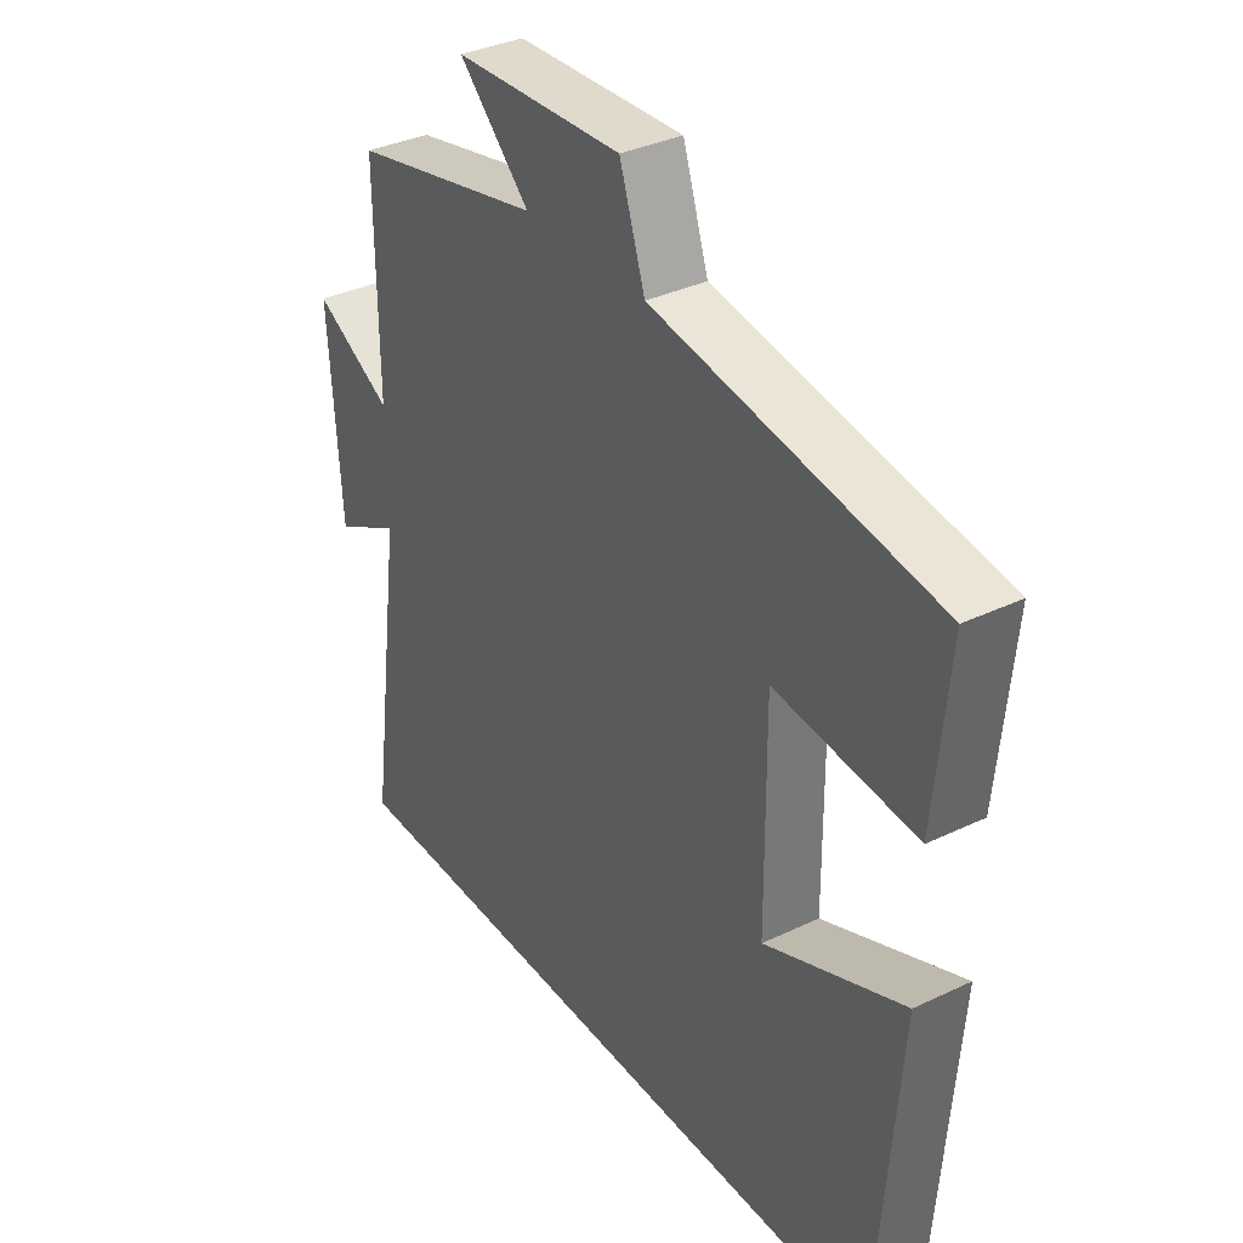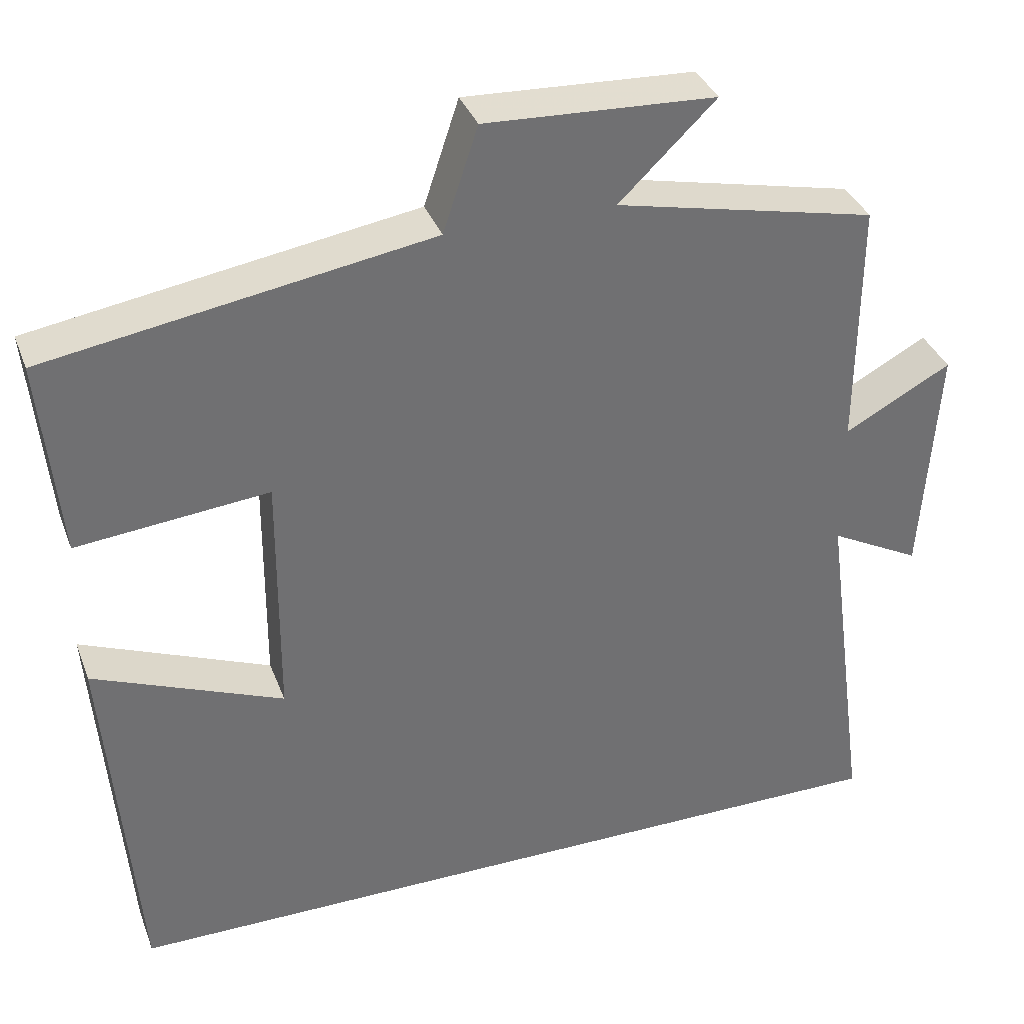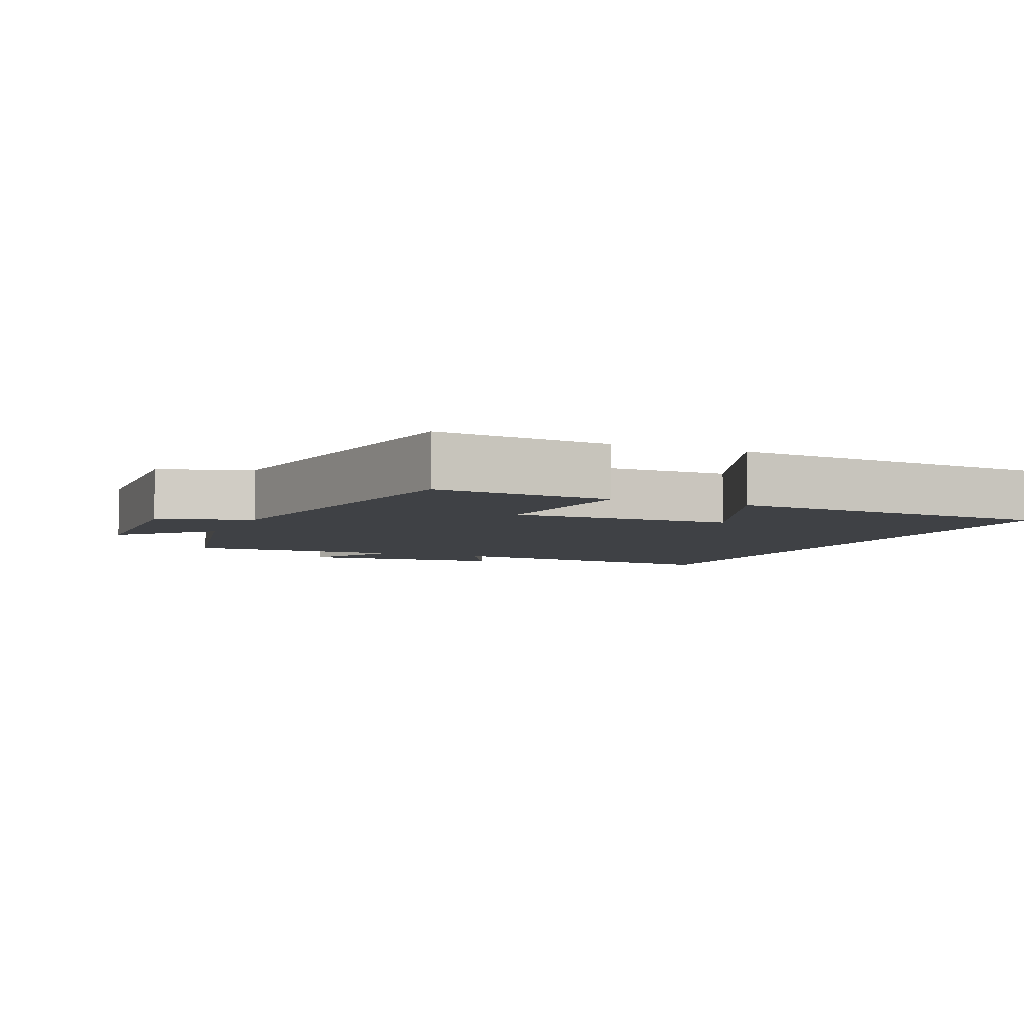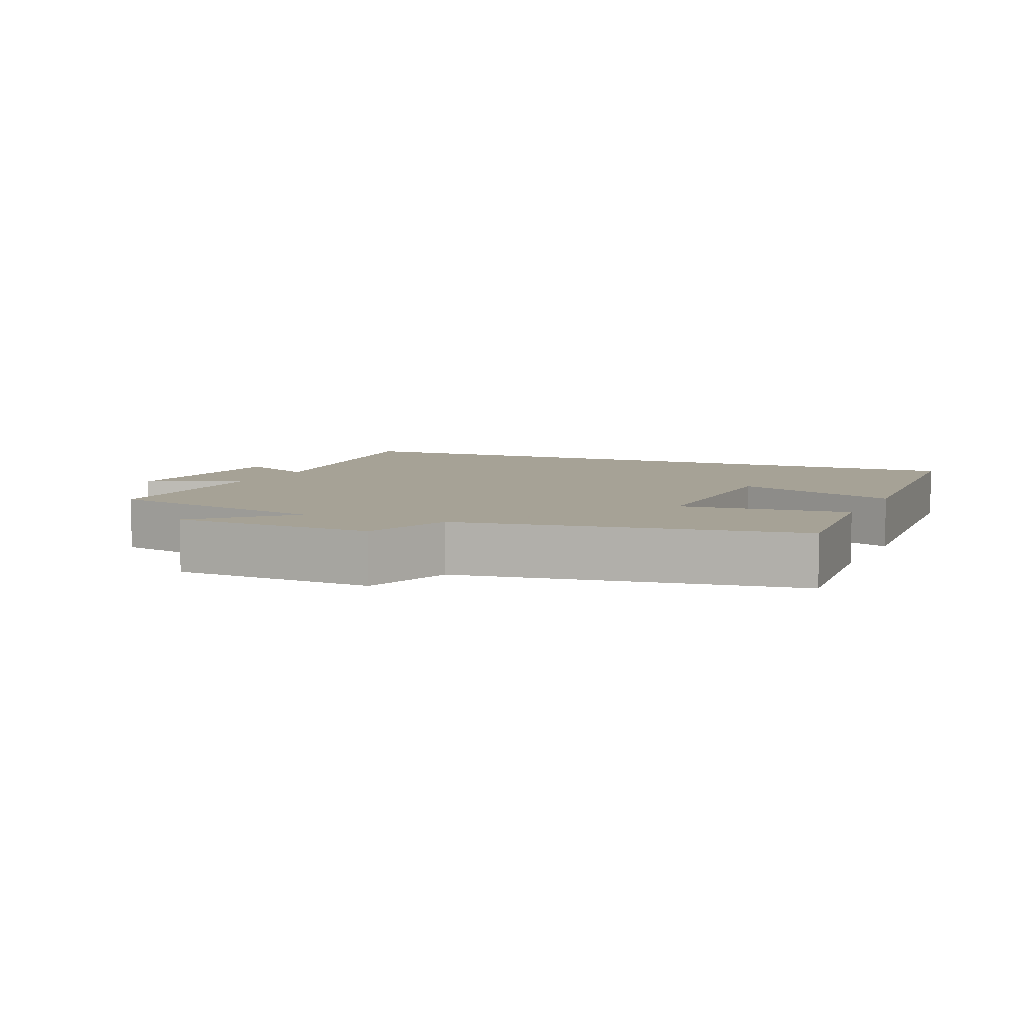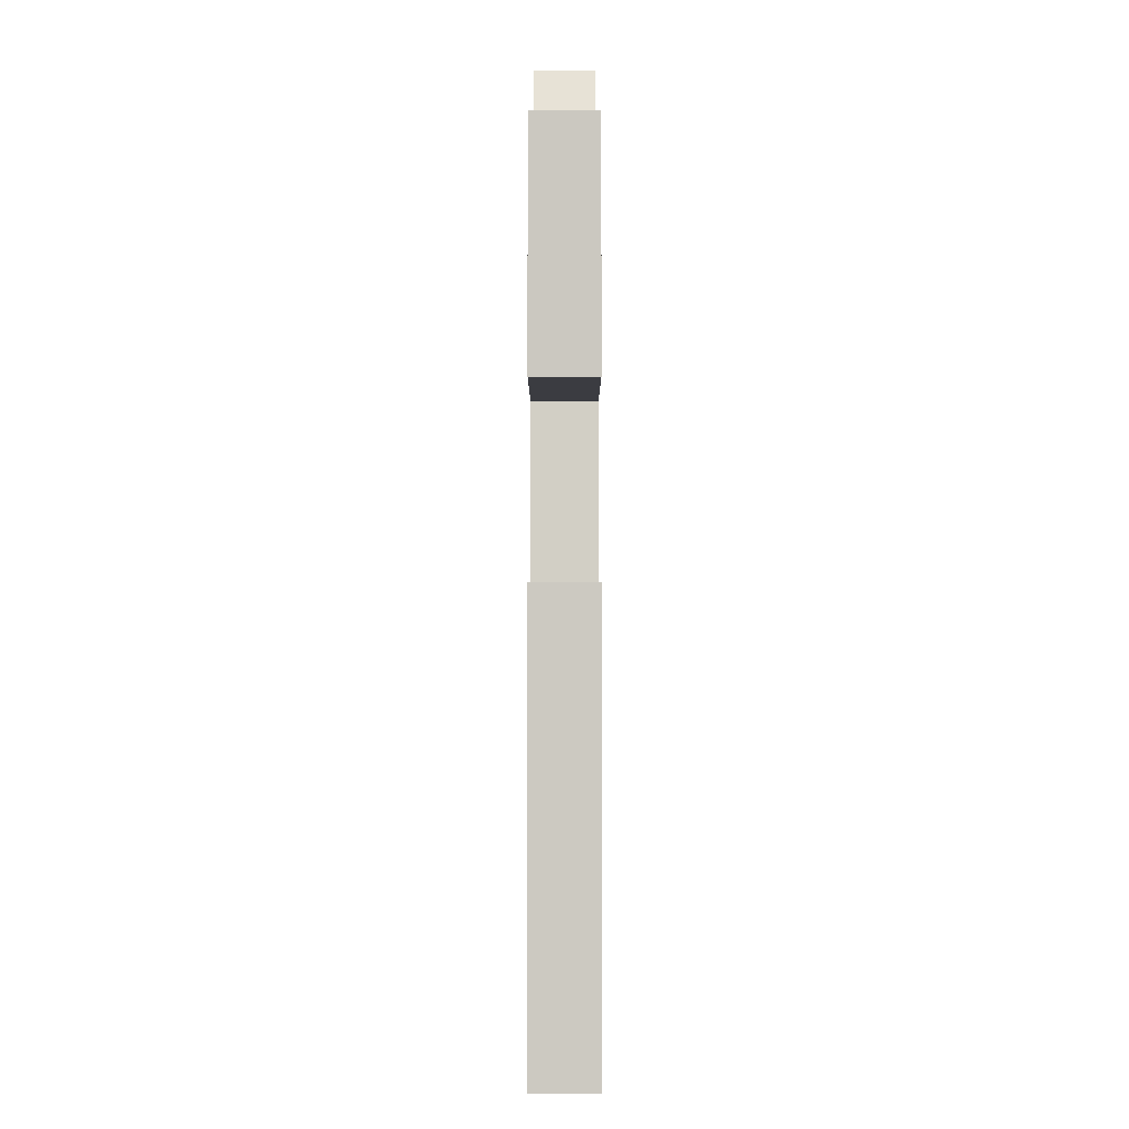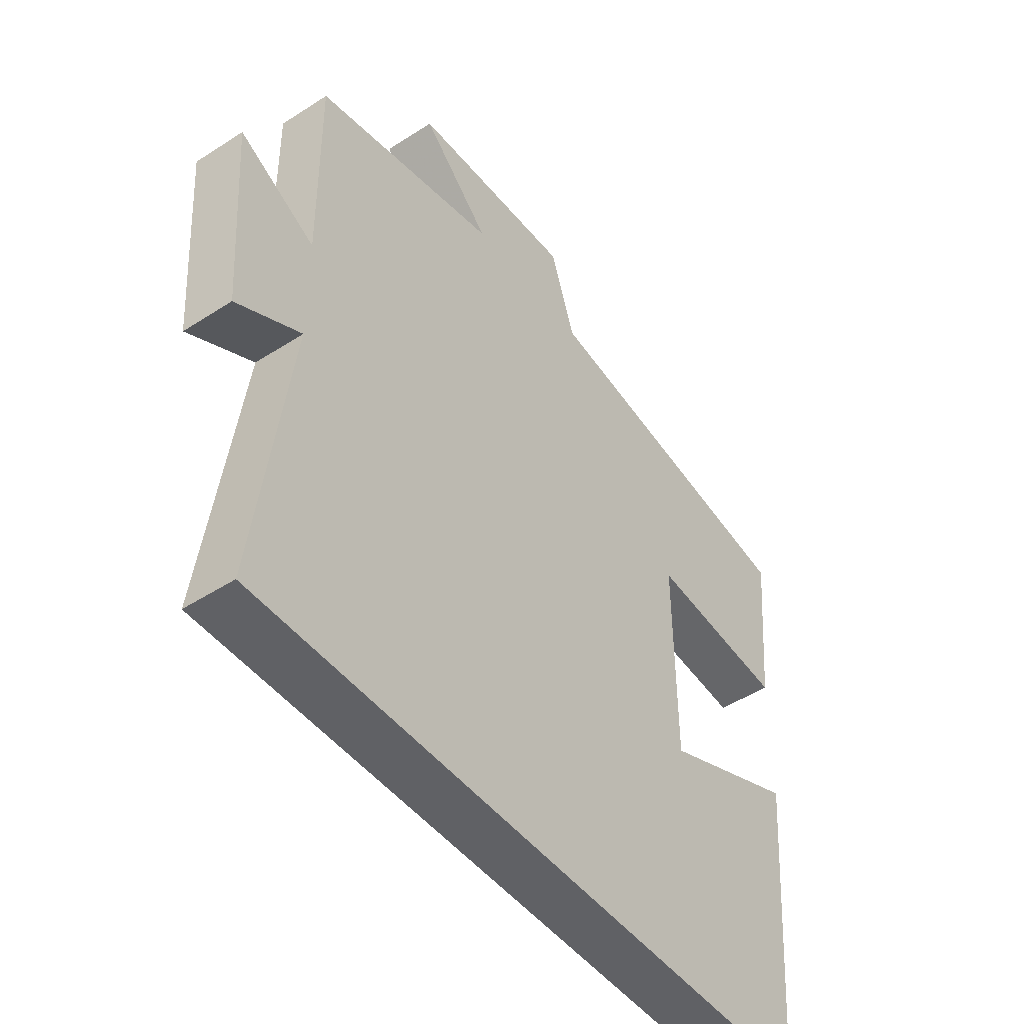
<metadata>
{"format":"obj","ext":"obj","renderer":"f3d","projection":"perspective","resolution":1024,"background":"white","views":[{"elev":35.2,"azim":57.6,"up":"+Z"},{"elev":35.7,"azim":160.8,"up":"+Z"},{"elev":-5.3,"azim":66.7,"up":"+Y"},{"elev":6.3,"azim":23.9,"up":"+Y"},{"elev":-7.8,"azim":90.0,"up":"+Z"},{"elev":-47.6,"azim":-53.9,"up":"+Z"}]}
</metadata>
<code>
v -0.56 0.07 -0.5
v -0.5 0.07 -0.054
v -0.615 0.07 -0.115
v -0.635 0.07 0.185
v -0.5 0.07 0.112
v -0.502 0.07 0.427
v -0.172 0.07 0.5
v -0.294 0.07 0.618
v -0.004 0.07 0.632
v 0.04 0.07 0.5
v 0.524 0.07 0.422
v 0.5 0.07 0.169
v 0.258 0.07 0.193
v 0.26 0.07 -0.125
v 0.5 0.07 -0.027
v 0.462 0.07 -0.5
v -0.56 0 -0.5
v -0.5 0 -0.054
v -0.615 0 -0.115
v -0.635 0 0.185
v -0.5 0 0.112
v -0.502 0 0.427
v -0.172 0 0.5
v -0.294 0 0.618
v -0.004 0 0.632
v 0.04 0 0.5
v 0.524 0 0.422
v 0.5 0 0.169
v 0.258 0 0.193
v 0.26 0 -0.125
v 0.5 0 -0.027
v 0.462 0 -0.5
f 14 15 16 1
f 13 14 1 2
f 10 11 12 13
f 10 13 2
f 7 8 9 10
f 5 6 7 10
f 5 10 2 3
f 3 4 5
f 17 32 31 30
f 18 17 30 29
f 29 28 27 26
f 18 29 26
f 26 25 24 23
f 26 23 22 21
f 19 18 26 21
f 21 20 19
f 1 17 18 2
f 2 18 19 3
f 3 19 20 4
f 4 20 21 5
f 5 21 22 6
f 6 22 23 7
f 7 23 24 8
f 8 24 25 9
f 9 25 26 10
f 10 26 27 11
f 11 27 28 12
f 12 28 29 13
f 13 29 30 14
f 14 30 31 15
f 15 31 32 16
f 16 32 17 1

</code>
